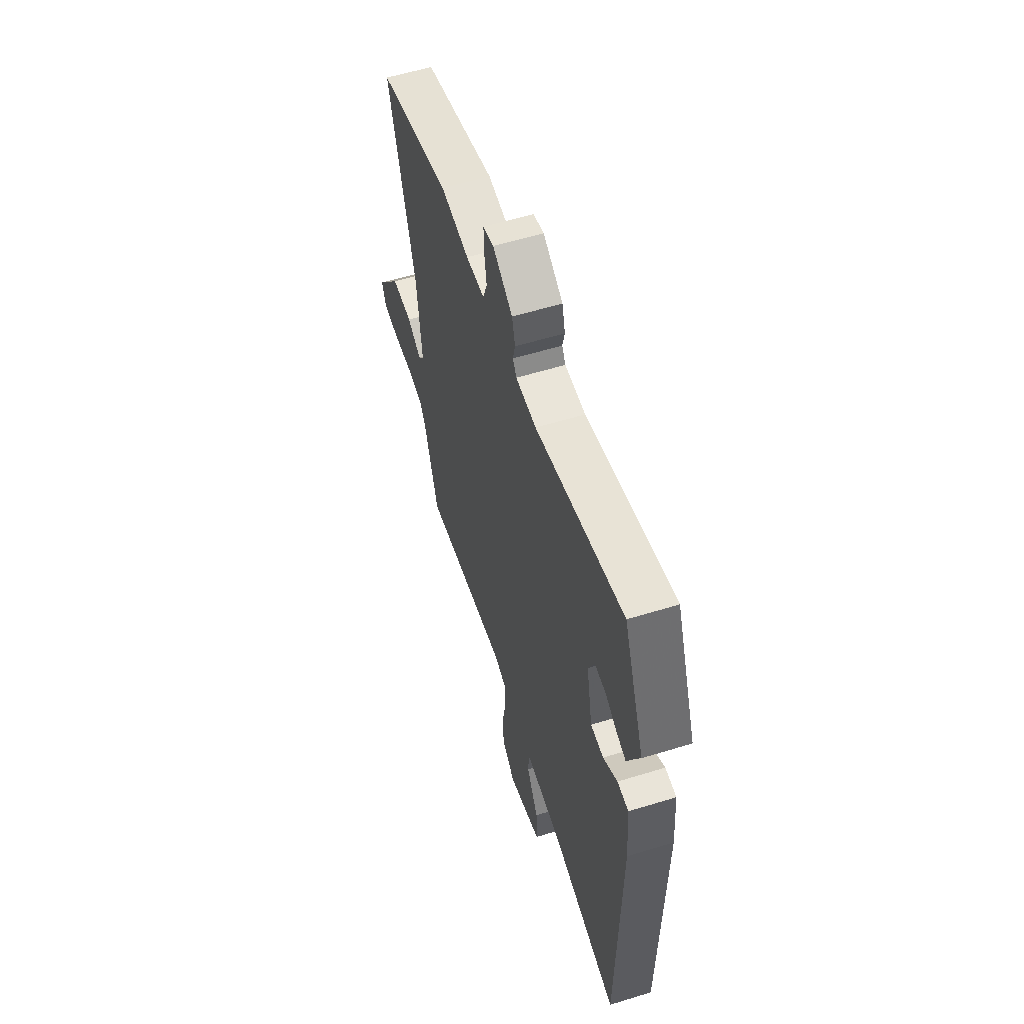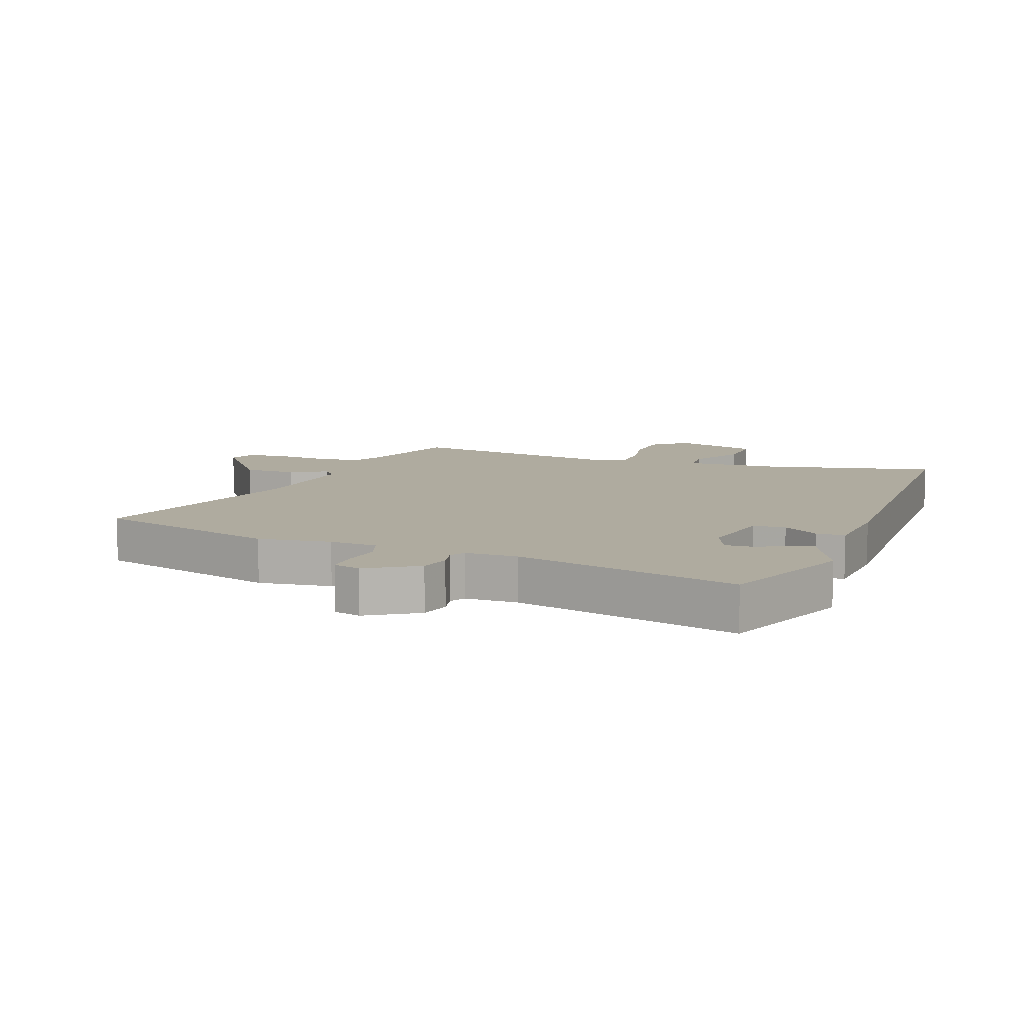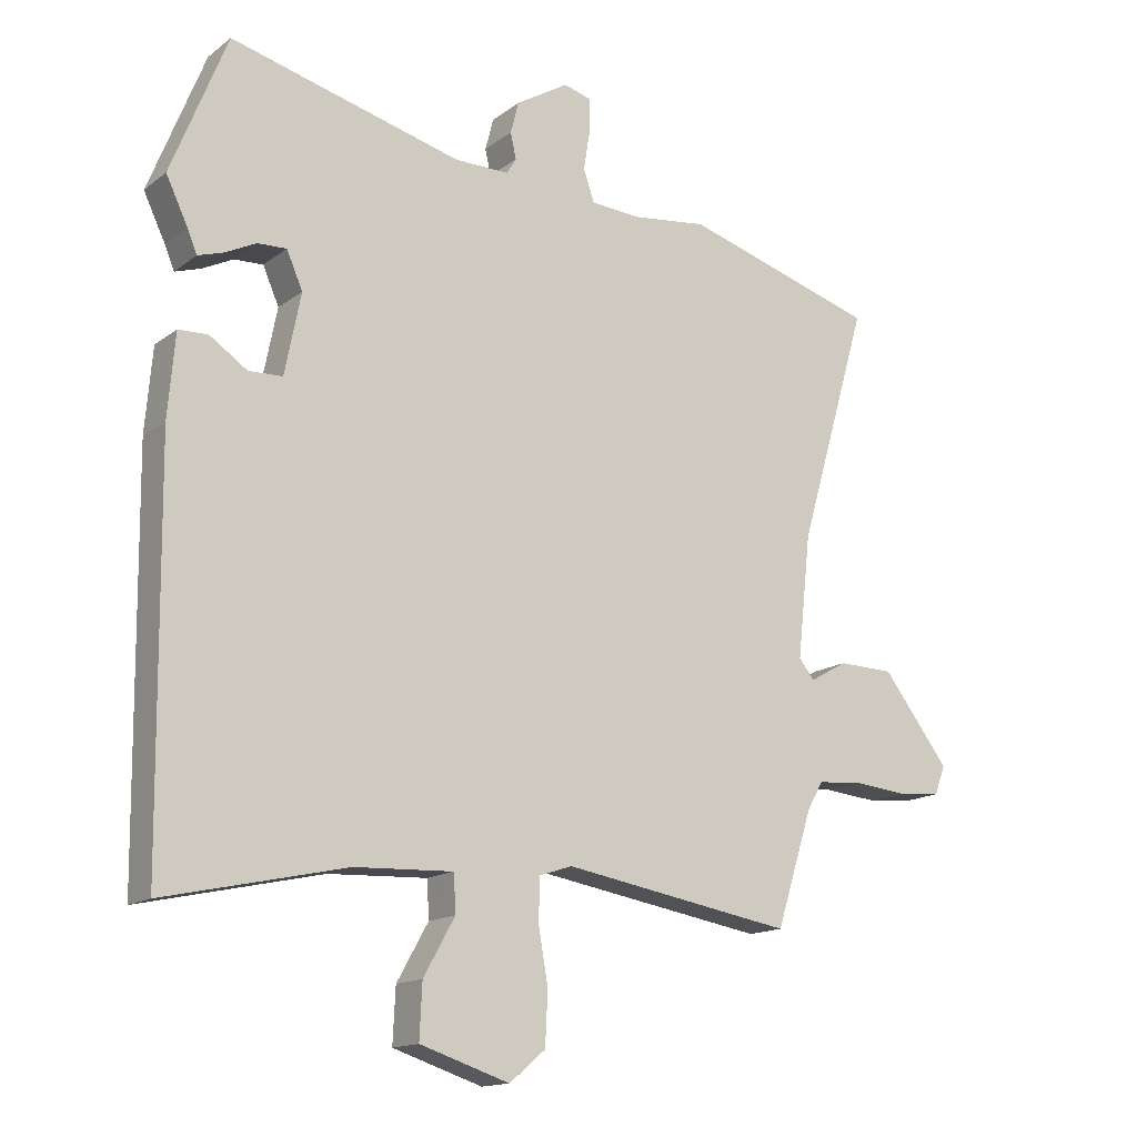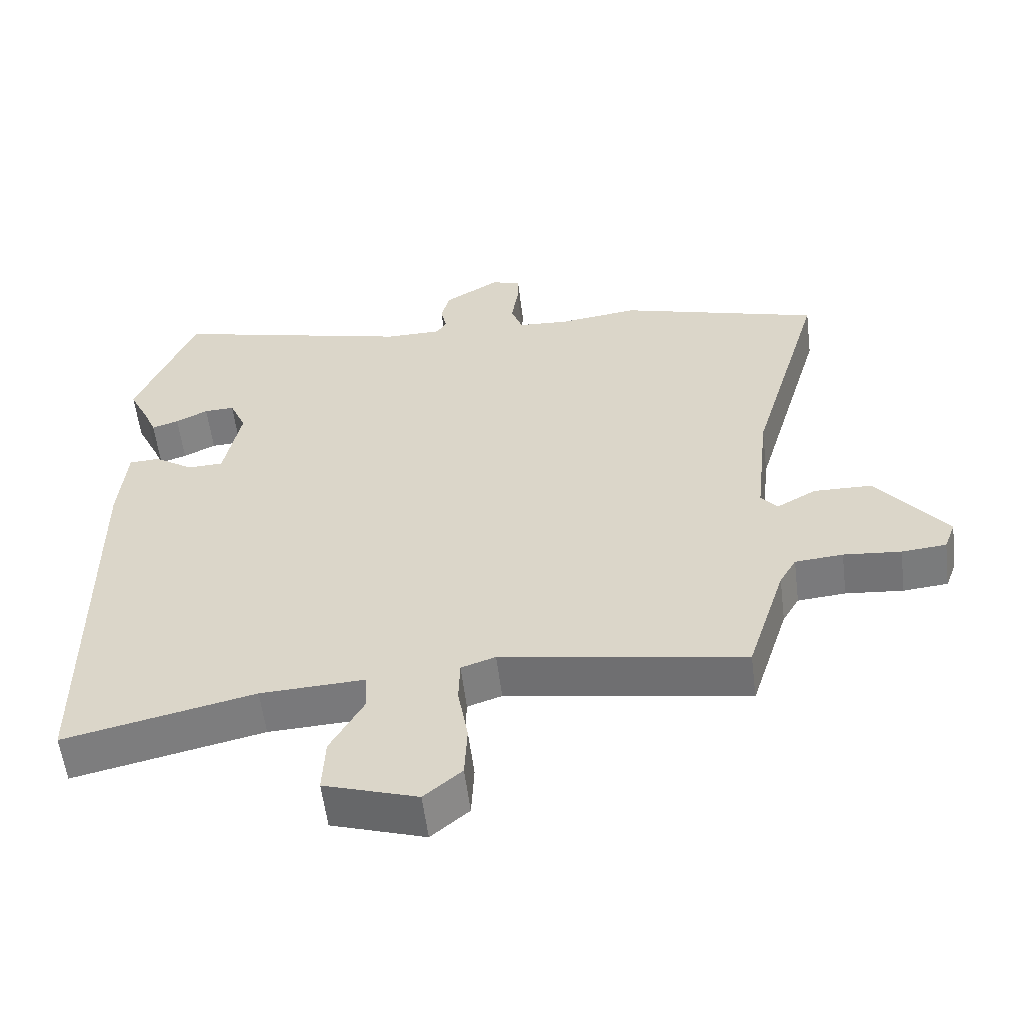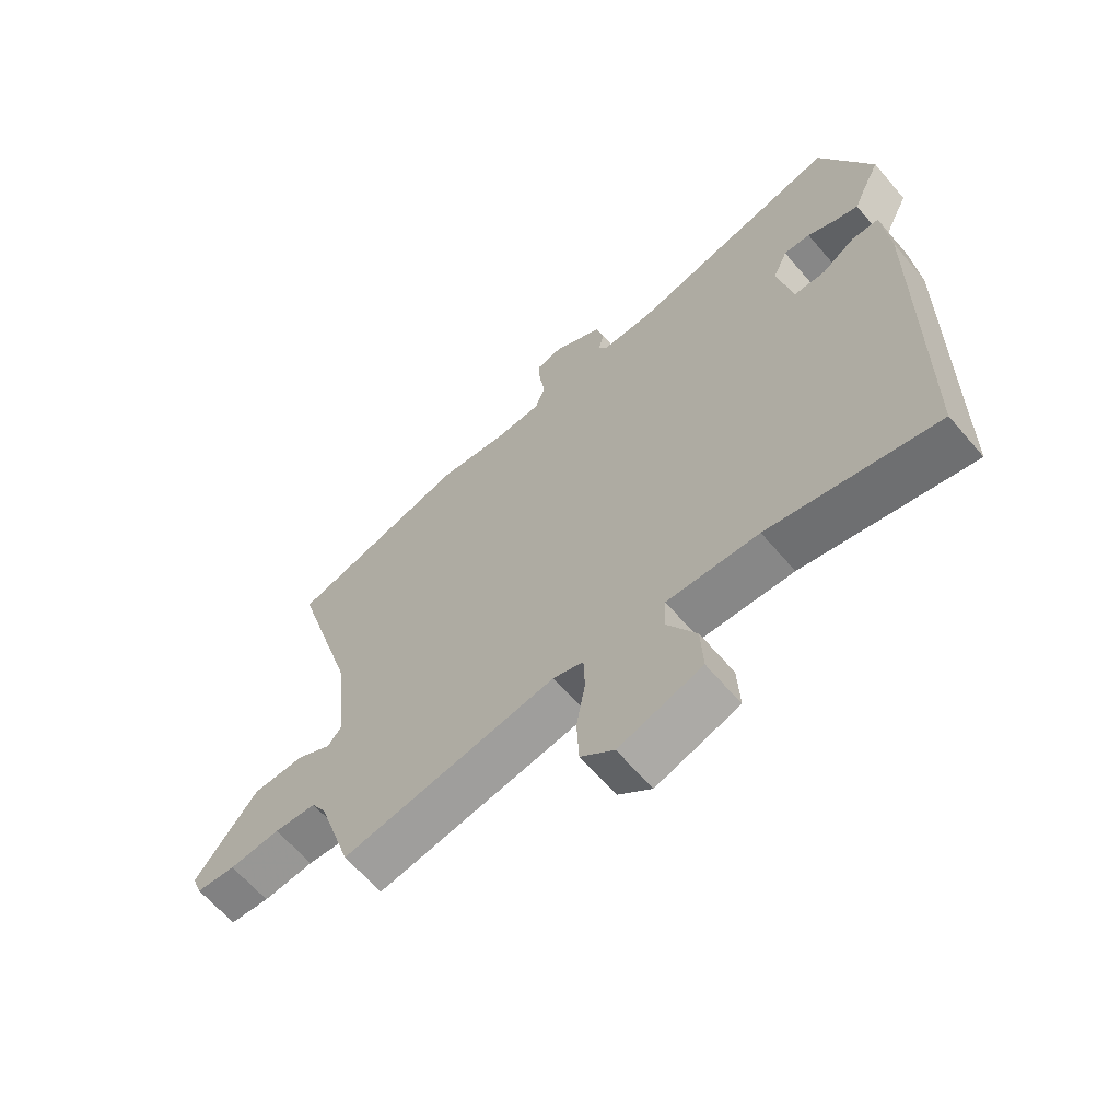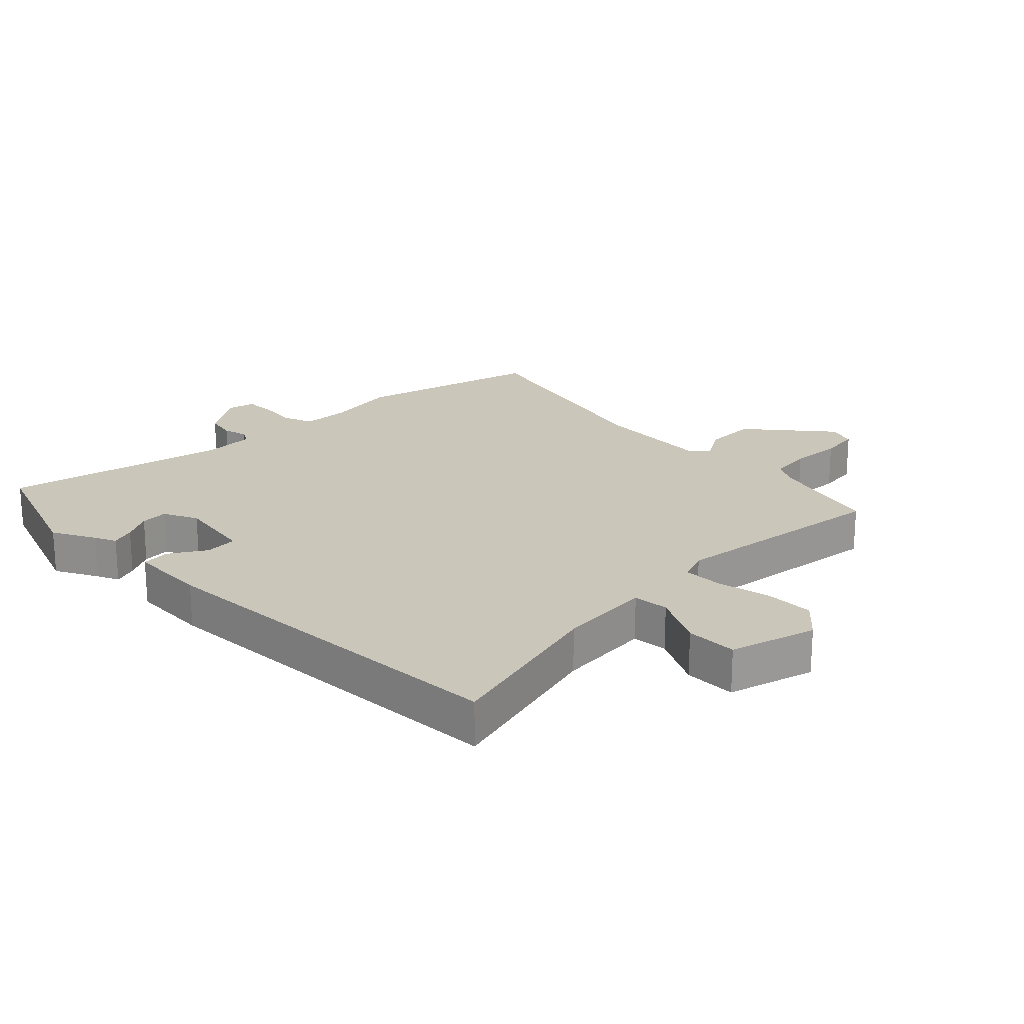
<metadata>
{"format":"obj","ext":"obj","renderer":"f3d","projection":"perspective","resolution":1024,"background":"white","views":[{"elev":58.4,"azim":72.4,"up":"+Z"},{"elev":9.6,"azim":19.9,"up":"+Y"},{"elev":-15.1,"azim":146.6,"up":"+Z"},{"elev":-57.3,"azim":-172.9,"up":"+Z"},{"elev":-64.3,"azim":40.6,"up":"+Z"},{"elev":21.2,"azim":133.0,"up":"+Y"}]}
</metadata>
<code>
v 0.445 0.07 0.638
v 0.532 0.07 0.419
v 0.498 0.07 0.348
v 0.483 0.07 0.312
v 0.443 0.07 0.325
v 0.395 0.07 0.349
v 0.35 0.07 0.351
v 0.325 0.07 0.294
v 0.35 0.07 0.168
v 0.403 0.07 0.166
v 0.461 0.07 0.205
v 0.507 0.07 0.203
v 0.518 0.07 0.074
v 0.511 0.07 -0.545
v 0.229 0.07 -0.482
v 0.075 0.07 -0.475
v 0.072 0.07 -0.533
v 0.121 0.07 -0.62
v 0.125 0.07 -0.704
v -0.014 0.07 -0.749
v -0.07 0.07 -0.702
v -0.074 0.07 -0.621
v -0.059 0.07 -0.534
v -0.061 0.07 -0.469
v -0.112 0.07 -0.452
v -0.472 0.07 -0.512
v -0.529 0.07 -0.333
v -0.554 0.07 -0.29
v -0.625 0.07 -0.284
v -0.71 0.07 -0.292
v -0.776 0.07 -0.286
v -0.793 0.07 -0.241
v -0.689 0.07 -0.106
v -0.602 0.07 -0.104
v -0.543 0.07 -0.137
v -0.519 0.07 -0.107
v -0.54 0.07 0.084
v -0.649 0.07 0.456
v -0.347 0.07 0.545
v -0.229 0.07 0.53
v -0.152 0.07 0.535
v -0.135 0.07 0.584
v -0.145 0.07 0.648
v -0.146 0.07 0.699
v -0.102 0.07 0.711
v -0.02 0.07 0.661
v -0.007 0.07 0.611
v -0.016 0.07 0.571
v -0.001 0.07 0.546
v 0.084 0.07 0.546
v 0.445 0 0.638
v 0.532 0 0.419
v 0.498 0 0.348
v 0.483 0 0.312
v 0.443 0 0.325
v 0.395 0 0.349
v 0.35 0 0.351
v 0.325 0 0.294
v 0.35 0 0.168
v 0.403 0 0.166
v 0.461 0 0.205
v 0.507 0 0.203
v 0.518 0 0.074
v 0.511 0 -0.545
v 0.229 0 -0.482
v 0.075 0 -0.475
v 0.072 0 -0.533
v 0.121 0 -0.62
v 0.125 0 -0.704
v -0.014 0 -0.749
v -0.07 0 -0.702
v -0.074 0 -0.621
v -0.059 0 -0.534
v -0.061 0 -0.469
v -0.112 0 -0.452
v -0.472 0 -0.512
v -0.529 0 -0.333
v -0.554 0 -0.29
v -0.625 0 -0.284
v -0.71 0 -0.292
v -0.776 0 -0.286
v -0.793 0 -0.241
v -0.689 0 -0.106
v -0.602 0 -0.104
v -0.543 0 -0.137
v -0.519 0 -0.107
v -0.54 0 0.084
v -0.649 0 0.456
v -0.347 0 0.545
v -0.229 0 0.53
v -0.152 0 0.535
v -0.135 0 0.584
v -0.145 0 0.648
v -0.146 0 0.699
v -0.102 0 0.711
v -0.02 0 0.661
v -0.007 0 0.611
v -0.016 0 0.571
v -0.001 0 0.546
v 0.084 0 0.546
f 46 47 48
f 45 46 48
f 44 45 48
f 43 44 48
f 42 43 48
f 41 42 48 49
f 37 38 39 40
f 36 37 40 41
f 33 34 35
f 32 33 35
f 31 32 35
f 30 31 35
f 29 30 35
f 28 29 35 36
f 41 49 50
f 36 41 50
f 28 36 50
f 27 28 50
f 21 22 23
f 20 21 23
f 19 20 23
f 18 19 23
f 17 18 23
f 16 17 23 24
f 13 14 15
f 12 13 15
f 11 12 15
f 10 11 15
f 9 10 15 16
f 16 24 25
f 9 16 25
f 8 9 25
f 3 4 5 6
f 3 6 7
f 2 3 7
f 1 2 7
f 26 27 50
f 25 26 50
f 8 25 50
f 7 8 50
f 1 7 50
f 98 97 96
f 98 96 95
f 98 95 94
f 98 94 93
f 98 93 92
f 99 98 92 91
f 90 89 88 87
f 91 90 87 86
f 85 84 83
f 85 83 82
f 85 82 81
f 85 81 80
f 85 80 79
f 86 85 79 78
f 100 99 91
f 100 91 86
f 100 86 78
f 100 78 77
f 73 72 71
f 73 71 70
f 73 70 69
f 73 69 68
f 73 68 67
f 74 73 67 66
f 65 64 63
f 65 63 62
f 65 62 61
f 65 61 60
f 66 65 60 59
f 75 74 66
f 75 66 59
f 75 59 58
f 56 55 54 53
f 57 56 53
f 57 53 52
f 57 52 51
f 100 77 76
f 100 76 75
f 100 75 58
f 100 58 57
f 100 57 51
f 1 51 52 2
f 2 52 53 3
f 3 53 54 4
f 4 54 55 5
f 5 55 56 6
f 6 56 57 7
f 7 57 58 8
f 8 58 59 9
f 9 59 60 10
f 10 60 61 11
f 11 61 62 12
f 12 62 63 13
f 13 63 64 14
f 14 64 65 15
f 15 65 66 16
f 16 66 67 17
f 17 67 68 18
f 18 68 69 19
f 19 69 70 20
f 20 70 71 21
f 21 71 72 22
f 22 72 73 23
f 23 73 74 24
f 24 74 75 25
f 25 75 76 26
f 26 76 77 27
f 27 77 78 28
f 28 78 79 29
f 29 79 80 30
f 30 80 81 31
f 31 81 82 32
f 32 82 83 33
f 33 83 84 34
f 34 84 85 35
f 35 85 86 36
f 36 86 87 37
f 37 87 88 38
f 38 88 89 39
f 39 89 90 40
f 40 90 91 41
f 41 91 92 42
f 42 92 93 43
f 43 93 94 44
f 44 94 95 45
f 45 95 96 46
f 46 96 97 47
f 47 97 98 48
f 48 98 99 49
f 49 99 100 50
f 50 100 51 1

</code>
